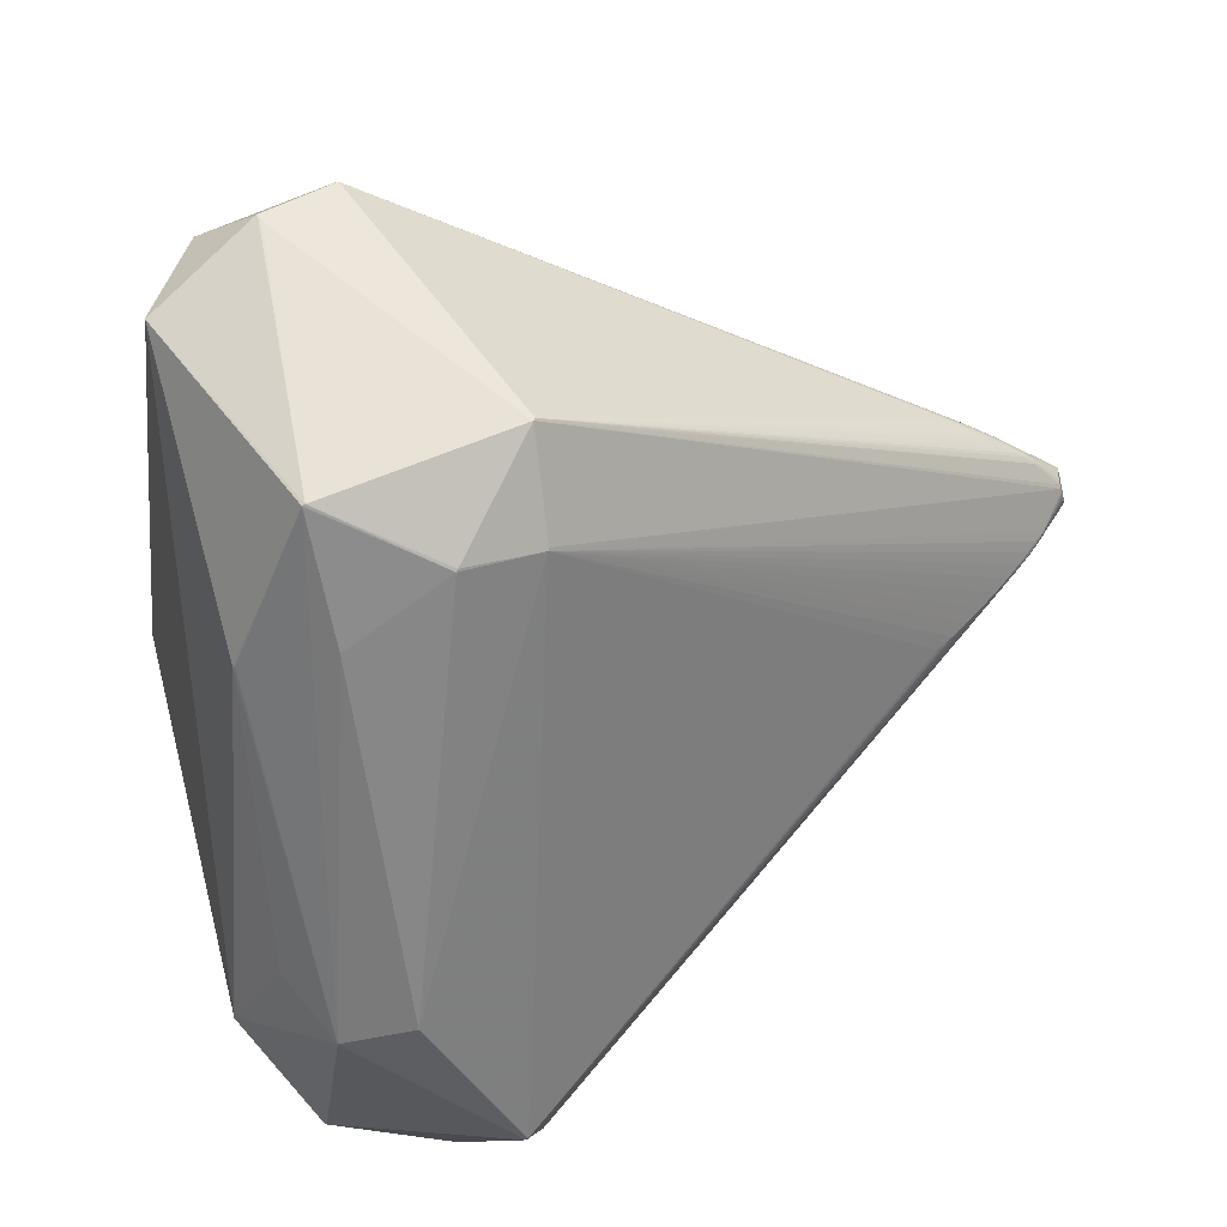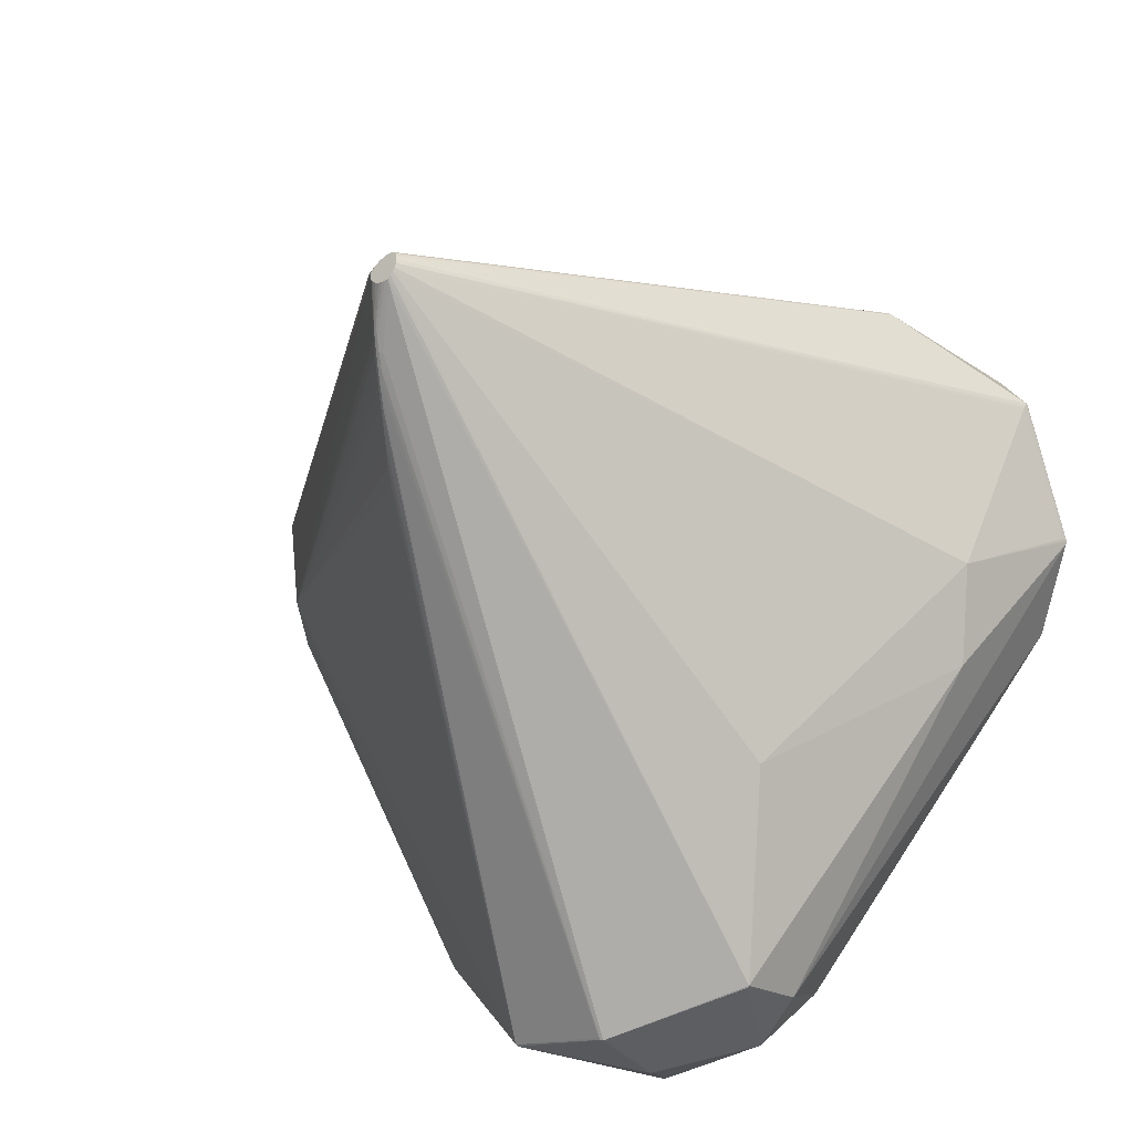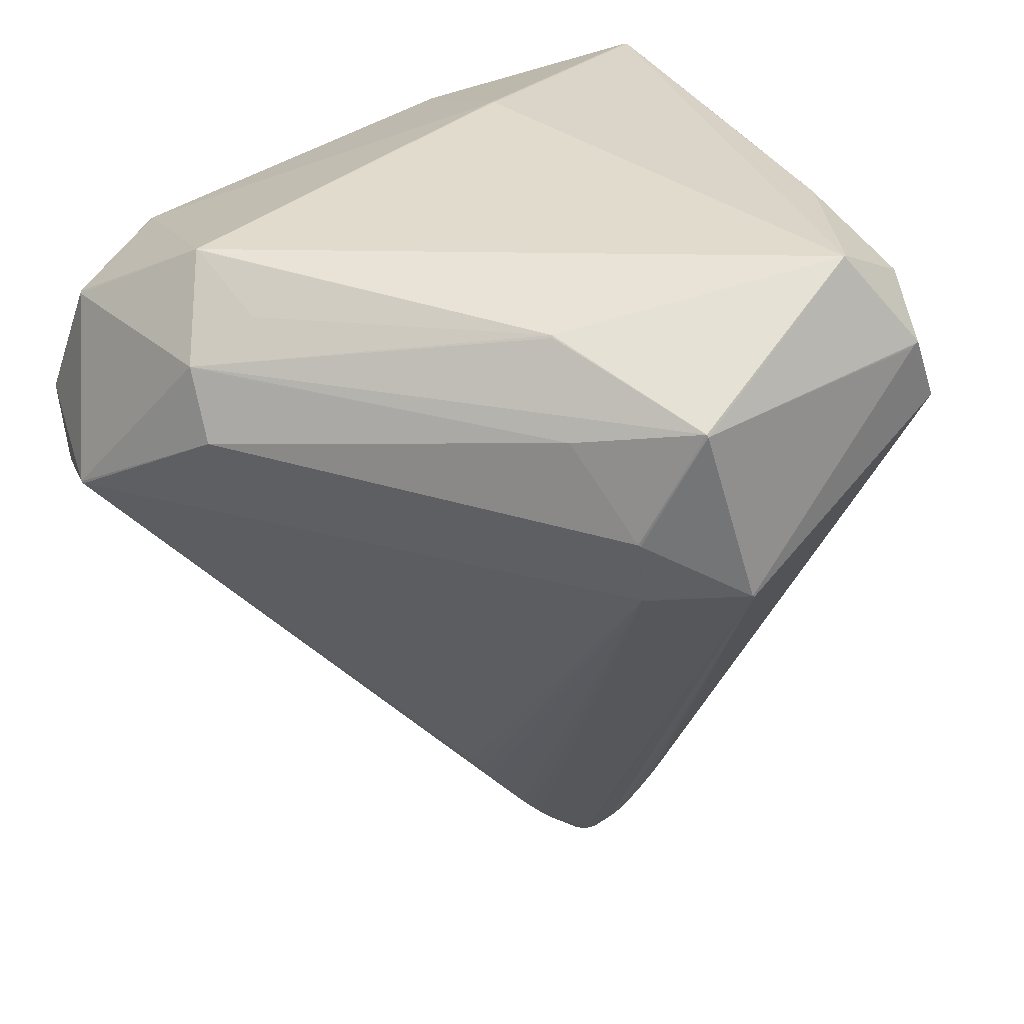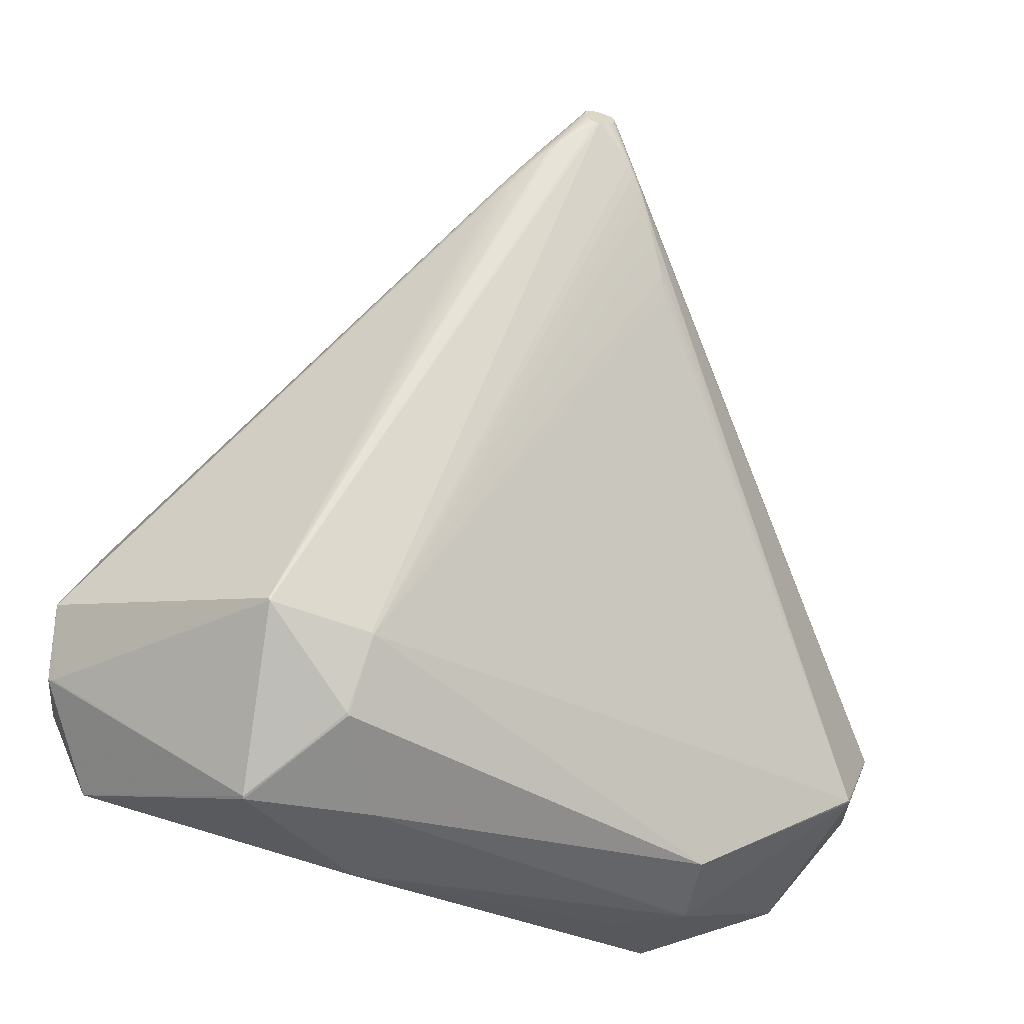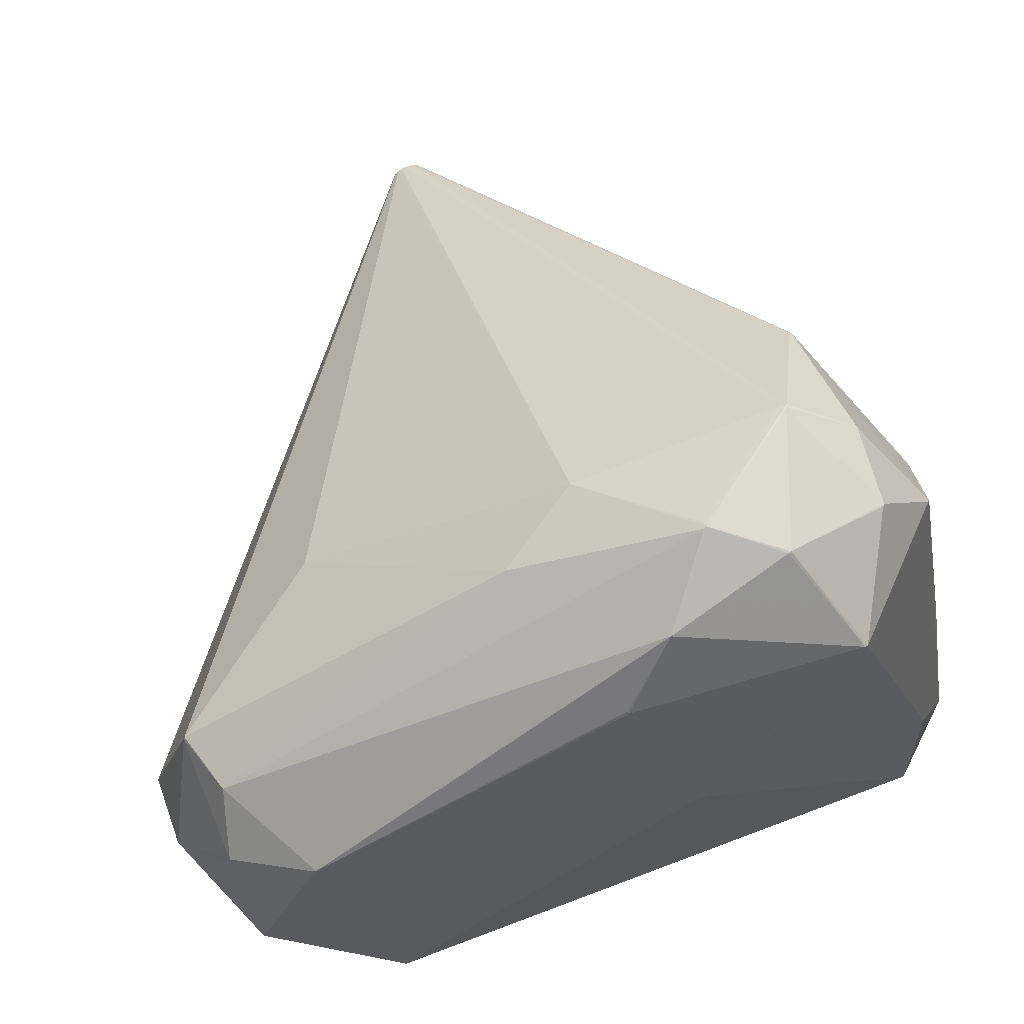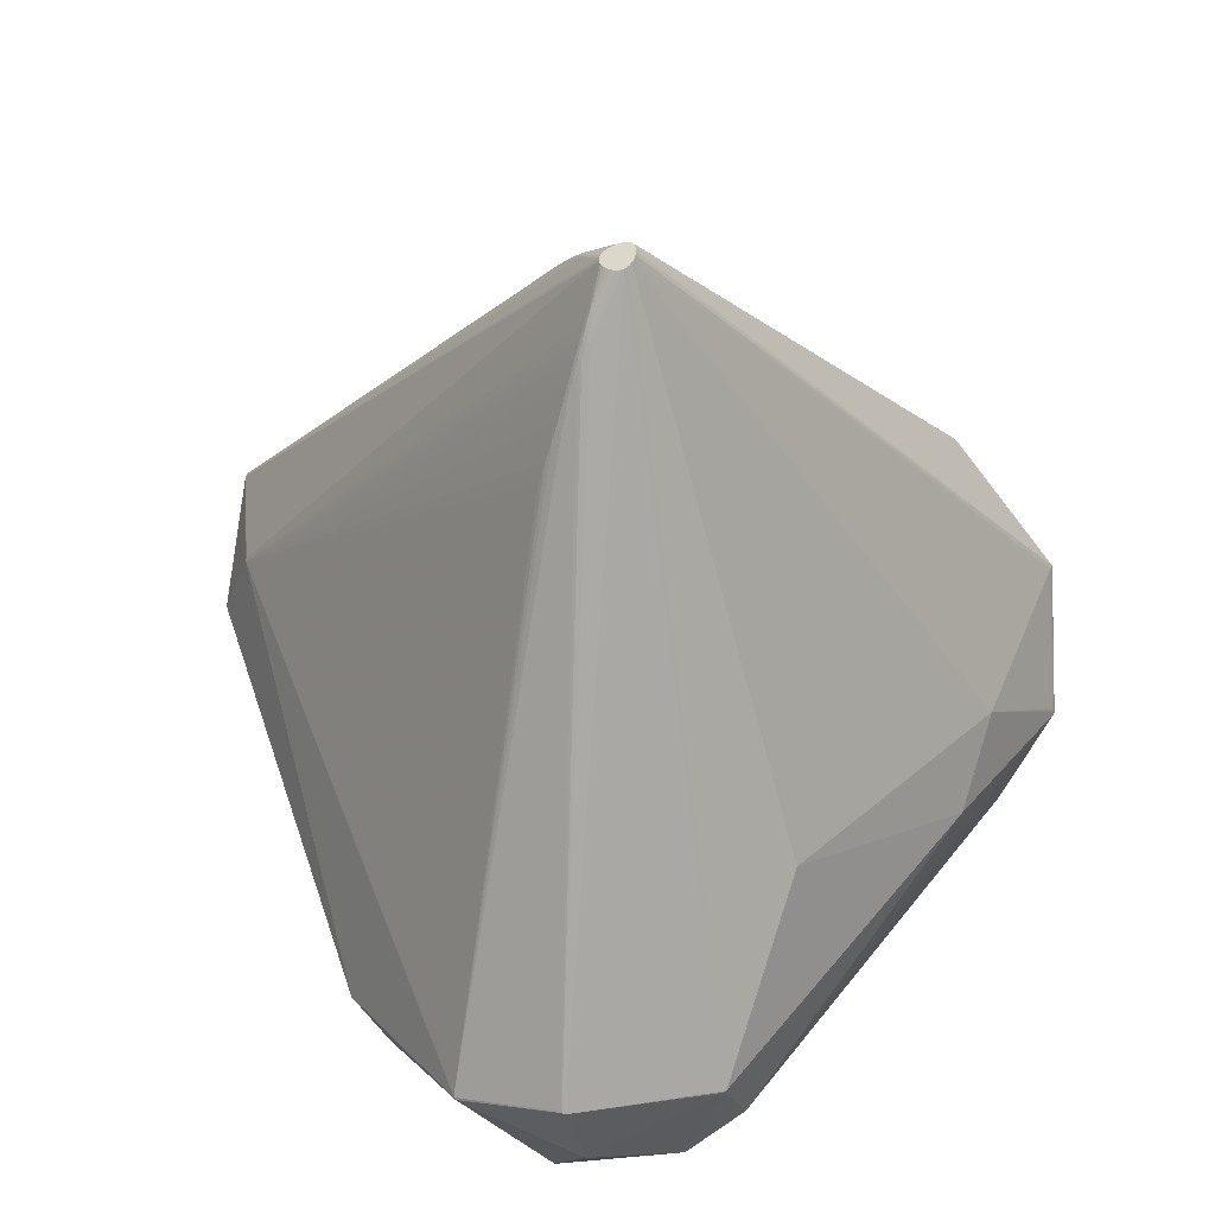
<metadata>
{"format":"obj","ext":"obj","renderer":"f3d","projection":"perspective","resolution":1024,"background":"white","views":[{"elev":-78.8,"azim":-167.3,"up":"+Z"},{"elev":-40.1,"azim":-57.3,"up":"+Y"},{"elev":-69.5,"azim":100.3,"up":"+Z"},{"elev":-69.8,"azim":-104.1,"up":"+Z"},{"elev":56.4,"azim":72.3,"up":"+Z"},{"elev":-40.7,"azim":-80.7,"up":"+Y"}]}
</metadata>
<code>
v -0.3538 -0.1195 -3.739e-05
v -0.4717 -0.005979 0.08747
v -0.4704 -0.03958 0.08047
v -0.467 -0.01663 0.05516
v -0.3744 0.07844 0.0005674
v -0.4265 0.03677 0.03425
v 0.2392 0.06793 -0.4531
v 0.3408 0.06915 -0.4059
v 0.02408 0.2331 -0.4311
v 0.03817 0.1163 -0.4266
v 0.3057 0.4447 -0.249
v 0.3534 0.3884 -0.3334
v 0.2339 0.4501 -0.3097
v -0.4195 -0.07678 0.03154
v 0.291 -0.5312 -0.08523
v 0.3777 -0.4837 0.005427
v 0.4099 -0.4646 -0.1377
v 0.2057 -0.5001 -0.2048
v 0.2455 -0.4974 0.06599
v 0.3237 -0.4724 0.07837
v 0.2002 -0.5333 -0.09199
v 0.4564 -0.3055 -0.2258
v 0.3475 -0.329 -0.3112
v 0.1208 -0.3156 0.163
v 0.4247 0.1313 0.4225
v 0.3834 0.2555 0.3934
v 0.3488 0.3316 0.3188
v 0.4524 -0.006642 0.3702
v 0.2972 0.2539 0.4237
v 0.3827 0.05326 0.4437
v 0.3753 0.05562 0.4438
v 0.4774 -0.05368 0.2783
v 0.4986 0.03231 0.07921
v 0.1029 0.3091 0.2292
v 0.2366 0.3672 0.2208
v 0.1221 0.2538 0.3674
v -0.4721 -0.0243 0.09107
v -0.468 -0.03356 0.06297
v -0.469 -0.004346 0.06906
v -0.443 0.01471 0.0339
v -0.3722 0.07675 -0.009472
v -0.4037 0.05448 0.02914
v -0.4384 -0.06016 0.0413
v -0.4714 -0.03387 0.08722
v -0.4671 -0.0254 0.05669
v -0.4705 -0.002931 0.0792
v -0.3763 0.07602 0.01201
v -0.4434 0.01932 0.03937
v 0.1202 0.1201 -0.4706
v 0.2358 0.2098 -0.4906
v 0.3435 0.0685 -0.4039
v 0.02584 0.2313 -0.4334
v 0.03994 0.1135 -0.4274
v 0.2487 0.4478 -0.131
v 0.3052 0.4451 -0.2524
v 0.3784 0.3779 -0.1404
v 0.354 0.3868 -0.3364
v 0.1604 0.4657 -0.2665
v 0.2364 0.4549 -0.3059
v 0.1631 0.4384 -0.1005
v -0.3908 -0.09696 0.01762
v 0.2928 -0.5315 -0.08229
v 0.3781 -0.4829 0.008728
v 0.4126 -0.4636 -0.1357
v 0.4406 -0.3971 0.04835
v 0.2082 -0.5019 -0.2032
v 0.2448 -0.4961 0.06907
v 0.3269 -0.4713 0.07896
v 0.2017 -0.5342 -0.08906
v 0.3898 -0.2524 -0.2954
v 0.4579 -0.308 -0.2239
v 0.2682 -0.3247 -0.3349
v 0.3508 -0.3295 -0.3102
v 0.4236 0.1345 0.4235
v 0.3809 0.2578 0.3937
v 0.495 0.2029 0.3138
v 0.3469 0.3338 0.3169
v 0.4534 -0.003762 0.3718
v 0.2729 0.1836 0.4603
v 0.2979 0.2569 0.4221
v 0.3817 0.05619 0.4452
v 0.476 -0.05514 0.281
v 0.3016 -0.1336 0.3313
v 0.499 0.02922 0.08065
v 0.1026 0.3099 0.2258
v 0.2381 0.3681 0.2178
v 0.1215 0.2564 0.3652
v -0.4722 -0.01396 0.09137
v -0.4692 -0.03899 0.07168
v -0.4677 -0.009242 0.06005
v -0.4017 0.05408 0.007801
v -0.4025 0.05669 0.01734
v -0.4261 0.03462 0.02447
v 0.2703 0.1752 0.4571
v -0.4181 -0.07979 0.03952
v -0.4483 0.01066 0.03948
v -0.3575 -0.1143 -0.001643
v -0.471 -0.0374 0.08417
v -0.4669 -0.02096 0.05518
v -0.4711 -0.003835 0.08375
v -0.3751 0.07794 0.006144
v -0.4359 0.02769 0.03685
v 0.3511 0.3863 -0.3374
v 0.2355 0.4526 -0.3079
v -0.4061 -0.0866 0.02502
v 0.2034 -0.4985 -0.2041
v 0.1981 -0.5314 -0.09282
v 0.3786 0.0562 0.4447
v -0.4722 -0.01903 0.0917
v -0.4686 -0.03675 0.06717
v -0.4683 -0.00642 0.06423
v -0.4141 0.0412 0.01297
v -0.3888 0.06742 0.008858
v -0.4262 0.03631 0.02887
v -0.4057 -0.08344 0.02227
v -0.427 0.03593 0.04038
v -0.3597 0.08938 -0.007282
v -0.4311 -0.06933 0.04077
v 0.118 0.1226 -0.4702
v 0.2325 0.211 -0.4905
v 0.162 0.4658 -0.2635
v 0.2335 0.4554 -0.3041
v 0.4394 -0.3997 0.04645
v 0.4955 0.1996 0.3146
v 0.2761 0.1824 0.4602
v 0.2449 -0.04328 0.3746
v -0.4351 0.02079 0.02702
v -0.3736 0.07791 -0.004676
v -0.4155 0.046 0.03166
v 0.2319 0.4478 -0.311
v -0.4302 -0.06793 0.03696
v 0.3724 0.05448 0.4426
v -0.4718 -0.02937 0.08955
v -0.4675 -0.02969 0.05938
v -0.4698 -0.003142 0.07417
v -0.4484 0.01266 0.04156
v -0.3736 -0.1078 0.009346
v -0.3322 -0.1304 -0.01221
v -0.3395 -0.1241 -0.01099
v -0.472 -0.009485 0.08999
v -0.4698 -0.04003 0.07621
v -0.4672 -0.01269 0.0569
v -0.3883 0.06669 0.003699
v -0.4151 0.04646 0.02583
v -0.4258 0.03194 0.02122
v -0.4184 -0.07398 0.02868
v -0.3606 0.08875 -0.001715
v -0.4194 -0.07863 0.03526
v -0.4022 0.05585 0.01221
v -0.4149 0.04568 0.02065
v -0.4147 0.04383 0.01631
v 0.271 0.1784 0.4583
v -0.4304 -0.07022 0.04502
v -0.3874 0.06517 -0.0008717
v -0.3903 0.0652 0.02043
v -0.4029 0.05637 0.023
v -0.3893 0.06706 0.01445
v -0.443 0.01781 0.03567
v -0.4355 0.02409 0.02888
v -0.4356 0.0265 0.03221
v 0.2303 0.4466 -0.3116
v -0.3749 -0.1039 0.006966
v -0.3912 -0.09349 0.01499
v -0.4367 -0.05782 0.03895
v -0.4287 -0.06533 0.03426
v -0.3207 -0.1332 -0.02098
v -0.3021 -0.1415 -0.03049
v 0.2721 0.1814 0.4595
v -0.4163 0.04392 0.03805
v -0.3565 0.08842 -0.01759
v -0.3585 0.08913 -0.01259
v -0.362 0.08675 0.004053
v -0.3896 -0.09913 0.02138
v -0.4055 -0.08864 0.02876
v -0.44 -0.06107 0.045
f 84 71 33
f 71 57 33
f 50 57 51
f 51 57 71
f 76 33 57
f 49 72 53
f 73 66 72
f 84 33 124
f 33 76 124
f 65 71 84
f 65 64 71
f 126 44 24
f 24 83 126
f 126 83 81
f 7 49 50
f 72 49 7
f 50 73 7
f 50 49 120
f 120 57 50
f 21 66 69
f 21 174 107
f 71 64 17
f 17 73 71
f 66 73 17
f 70 73 51
f 50 51 8
f 8 73 50
f 51 73 8
f 56 76 57
f 74 124 76
f 76 56 77
f 87 80 77
f 69 66 15
f 66 17 15
f 34 42 100
f 87 34 100
f 23 73 72
f 72 7 23
f 23 7 73
f 119 120 49
f 119 52 120
f 119 49 53
f 53 52 119
f 10 52 53
f 9 52 40
f 52 4 40
f 22 51 71
f 22 70 51
f 71 73 22
f 73 70 22
f 54 55 121
f 121 58 60
f 60 54 121
f 12 56 57
f 12 55 56
f 57 59 12
f 12 59 55
f 81 74 125
f 125 79 81
f 74 75 125
f 36 80 87
f 36 79 80
f 109 44 133
f 44 126 133
f 86 54 60
f 86 77 54
f 56 55 11
f 11 77 56
f 11 55 54
f 54 77 11
f 67 83 24
f 67 68 83
f 24 44 67
f 85 42 34
f 85 155 42
f 85 34 60
f 60 155 85
f 60 58 147
f 18 21 107
f 66 21 18
f 53 72 18
f 72 66 18
f 57 120 103
f 103 59 57
f 120 52 130
f 130 52 9
f 55 59 122
f 122 121 55
f 122 59 58
f 58 121 122
f 26 74 76
f 76 75 26
f 26 75 74
f 27 77 80
f 80 75 27
f 76 77 27
f 27 75 76
f 81 79 108
f 79 31 108
f 108 126 81
f 108 31 126
f 94 133 126
f 29 75 80
f 29 125 75
f 80 79 29
f 79 125 29
f 140 36 87
f 37 79 109
f 109 133 37
f 133 94 37
f 60 34 35
f 35 86 60
f 35 34 87
f 87 77 35
f 77 86 35
f 30 78 81
f 81 83 30
f 83 68 30
f 28 68 65
f 65 78 28
f 28 30 68
f 78 30 28
f 25 74 81
f 81 78 25
f 124 74 25
f 25 78 124
f 124 78 32
f 84 124 32
f 32 65 84
f 65 68 123
f 68 63 123
f 64 65 123
f 123 63 64
f 62 17 64
f 62 15 17
f 69 15 62
f 19 62 63
f 19 67 69
f 69 62 19
f 47 155 60
f 53 167 166
f 166 139 53
f 107 174 173
f 173 61 107
f 174 61 173
f 137 61 162
f 106 61 137
f 106 18 107
f 107 61 106
f 106 138 139
f 139 166 106
f 106 166 167
f 106 167 53
f 53 18 106
f 44 100 98
f 98 67 44
f 9 40 127
f 127 159 9
f 40 159 127
f 9 159 145
f 158 159 40
f 104 103 120
f 59 103 104
f 58 59 104
f 9 58 161
f 161 130 9
f 58 130 161
f 126 31 132
f 132 94 126
f 31 94 132
f 152 94 31
f 152 37 94
f 87 100 2
f 2 140 87
f 2 100 44
f 36 140 88
f 109 79 88
f 79 36 88
f 140 2 88
f 88 44 109
f 88 2 44
f 82 78 65
f 65 32 82
f 82 32 78
f 64 63 16
f 16 62 64
f 63 62 16
f 20 63 68
f 20 19 63
f 68 67 20
f 67 19 20
f 60 147 172
f 172 47 60
f 101 172 147
f 47 172 101
f 117 147 58
f 58 171 117
f 170 58 9
f 170 171 58
f 139 138 97
f 137 162 97
f 53 139 97
f 97 162 53
f 53 162 163
f 163 162 61
f 110 43 175
f 169 100 42
f 90 39 111
f 90 142 4
f 90 98 100
f 13 130 58
f 58 104 13
f 120 130 13
f 13 104 120
f 168 31 79
f 168 152 31
f 79 37 168
f 37 152 168
f 5 101 147
f 147 117 5
f 9 145 112
f 112 151 9
f 145 151 112
f 93 145 159
f 93 151 145
f 137 97 1
f 1 97 138
f 1 106 137
f 138 106 1
f 134 45 43
f 99 45 4
f 99 4 52
f 52 10 99
f 99 10 53
f 53 146 165
f 174 21 148
f 21 95 148
f 110 175 89
f 89 175 141
f 98 90 89
f 89 90 4
f 4 45 89
f 45 134 89
f 142 90 96
f 96 158 40
f 96 40 4
f 4 142 96
f 46 90 100
f 39 90 46
f 129 169 42
f 100 169 129
f 128 117 171
f 128 5 117
f 128 143 5
f 159 158 160
f 160 93 159
f 158 48 160
f 93 160 114
f 38 43 110
f 38 134 43
f 110 89 38
f 38 89 134
f 43 45 164
f 45 99 164
f 164 99 53
f 53 165 164
f 164 165 43
f 105 163 61
f 105 61 174
f 174 148 105
f 105 148 14
f 115 14 146
f 53 163 115
f 115 146 53
f 163 105 115
f 115 105 14
f 131 175 43
f 43 165 131
f 131 165 146
f 146 14 131
f 153 95 141
f 141 148 153
f 153 148 95
f 141 175 118
f 118 148 141
f 175 131 118
f 14 148 118
f 118 131 14
f 3 89 141
f 98 89 3
f 141 95 3
f 69 67 3
f 67 98 3
f 3 21 69
f 3 95 21
f 136 90 111
f 136 96 90
f 158 96 136
f 111 39 136
f 39 48 136
f 136 48 158
f 135 48 39
f 39 46 135
f 101 5 113
f 5 143 113
f 171 170 41
f 41 128 171
f 41 170 9
f 149 113 143
f 42 155 156
f 156 129 42
f 151 149 91
f 91 149 143
f 9 151 91
f 150 149 151
f 151 93 150
f 93 114 150
f 116 46 100
f 100 129 116
f 48 135 102
f 102 135 46
f 102 160 48
f 102 114 160
f 101 113 157
f 157 156 155
f 155 47 157
f 47 101 157
f 154 41 9
f 9 91 154
f 154 91 143
f 143 128 154
f 128 41 154
f 129 156 144
f 144 150 114
f 92 144 156
f 92 157 113
f 156 157 92
f 113 149 92
f 149 150 92
f 150 144 92
f 6 116 129
f 129 144 6
f 46 116 6
f 6 144 114
f 6 102 46
f 114 102 6

</code>
